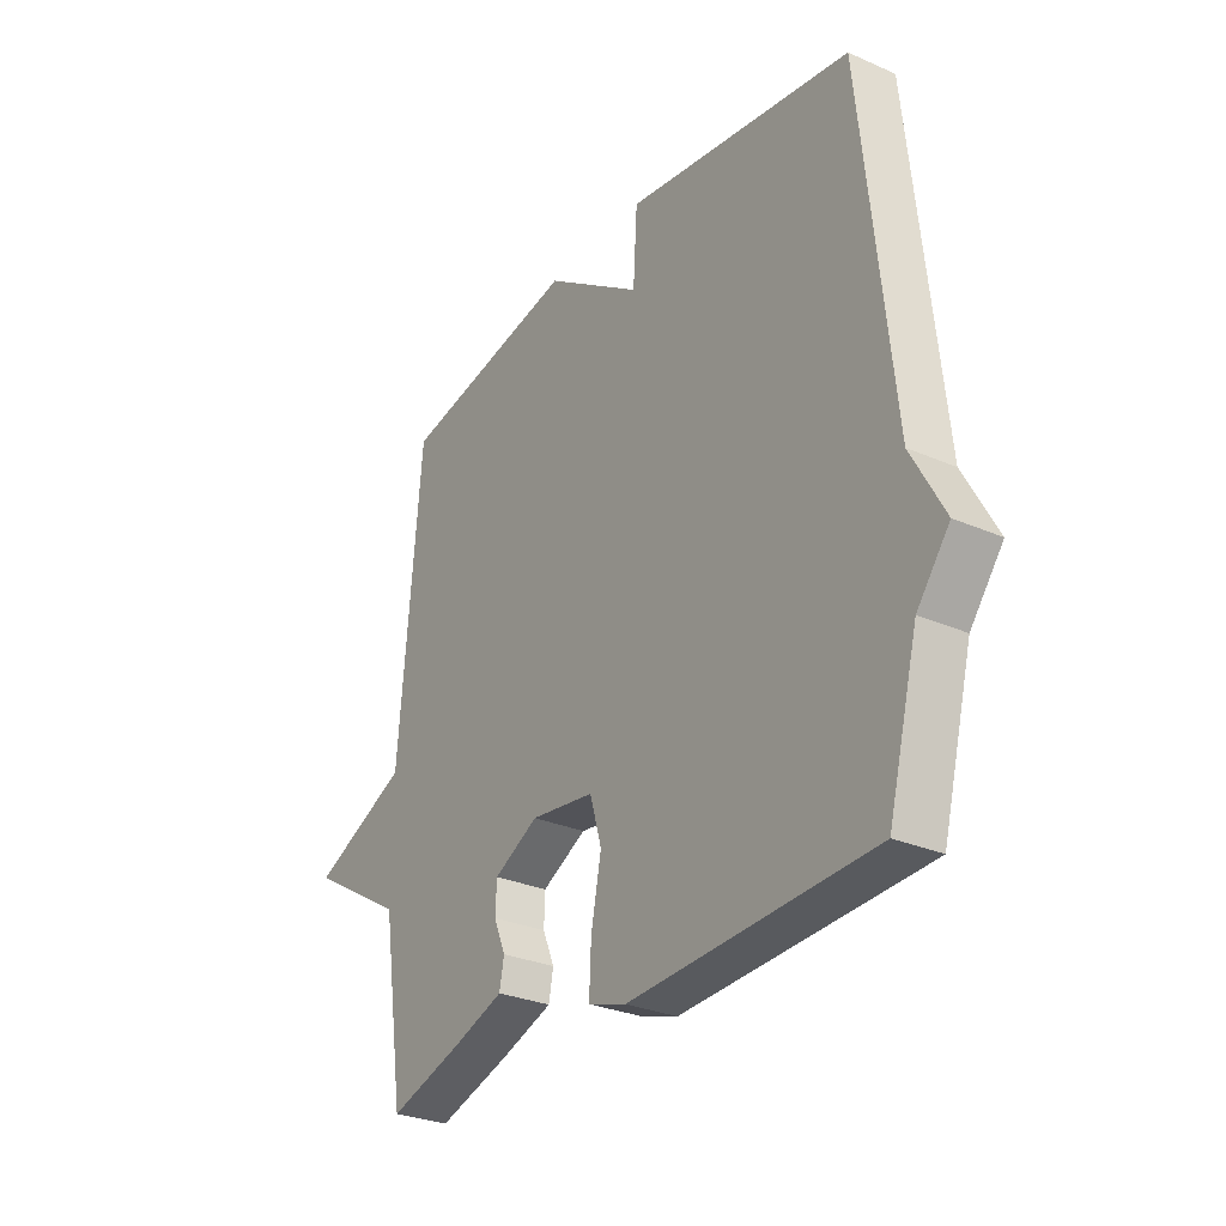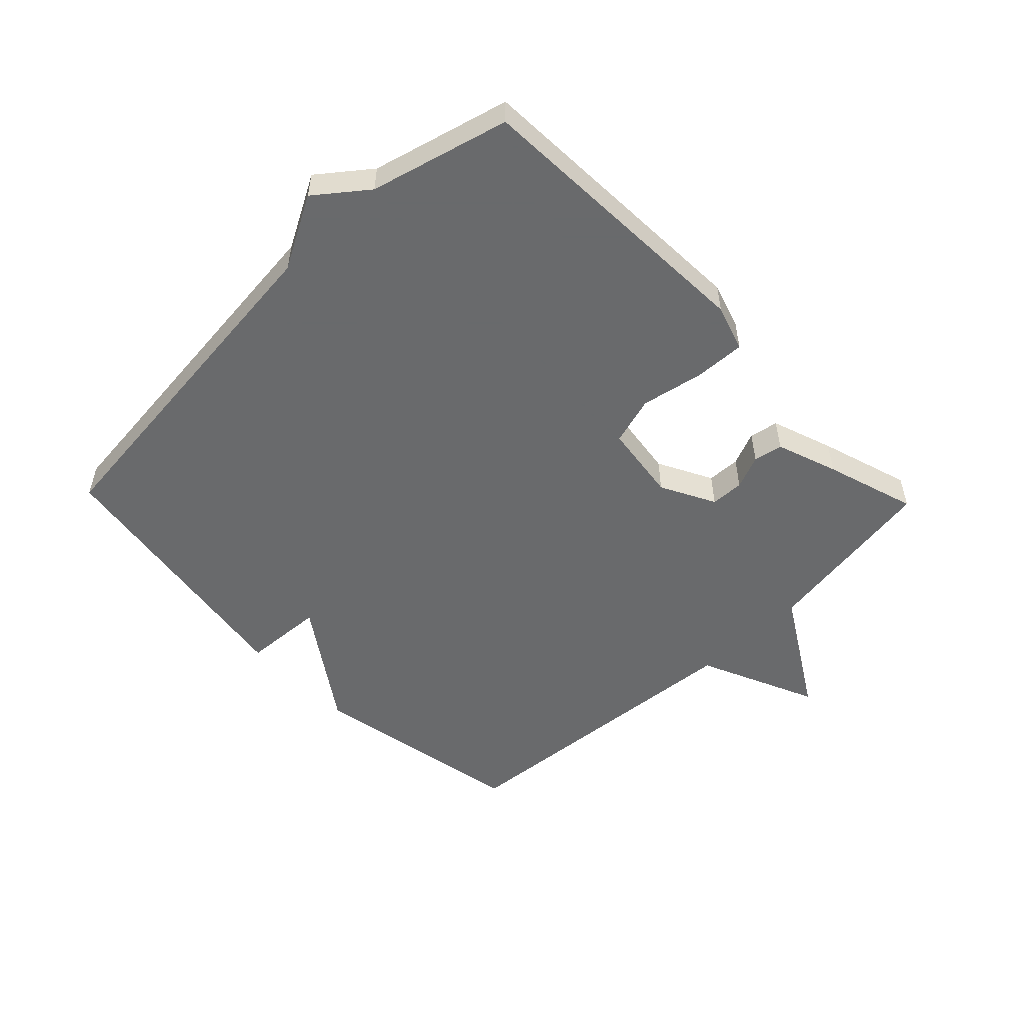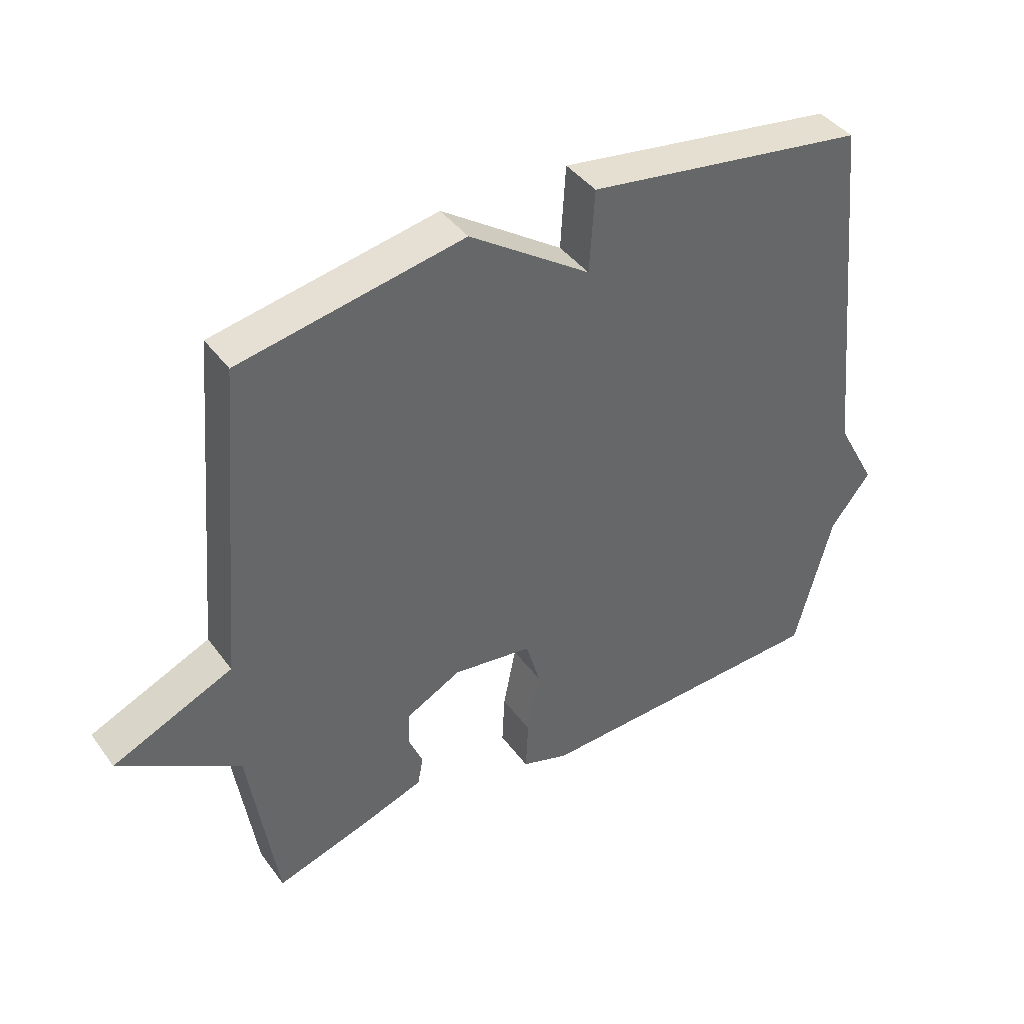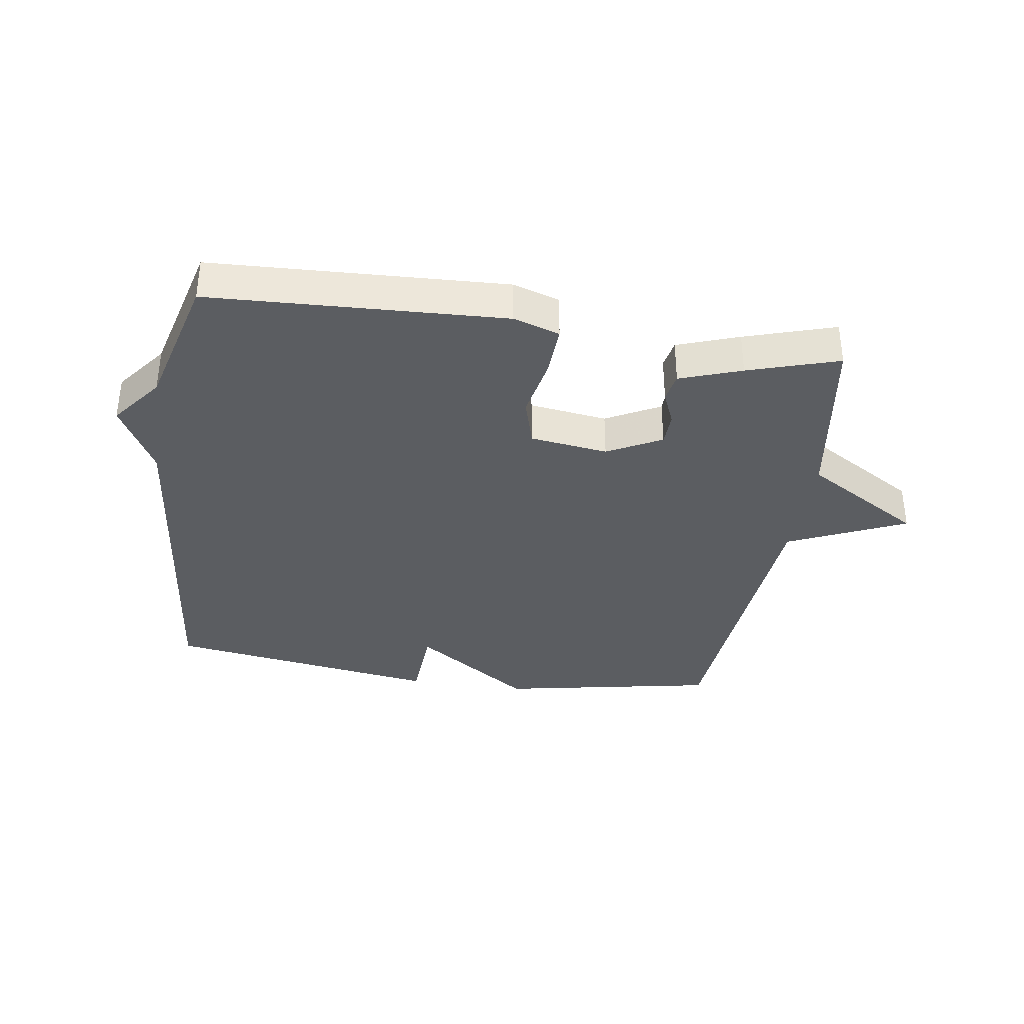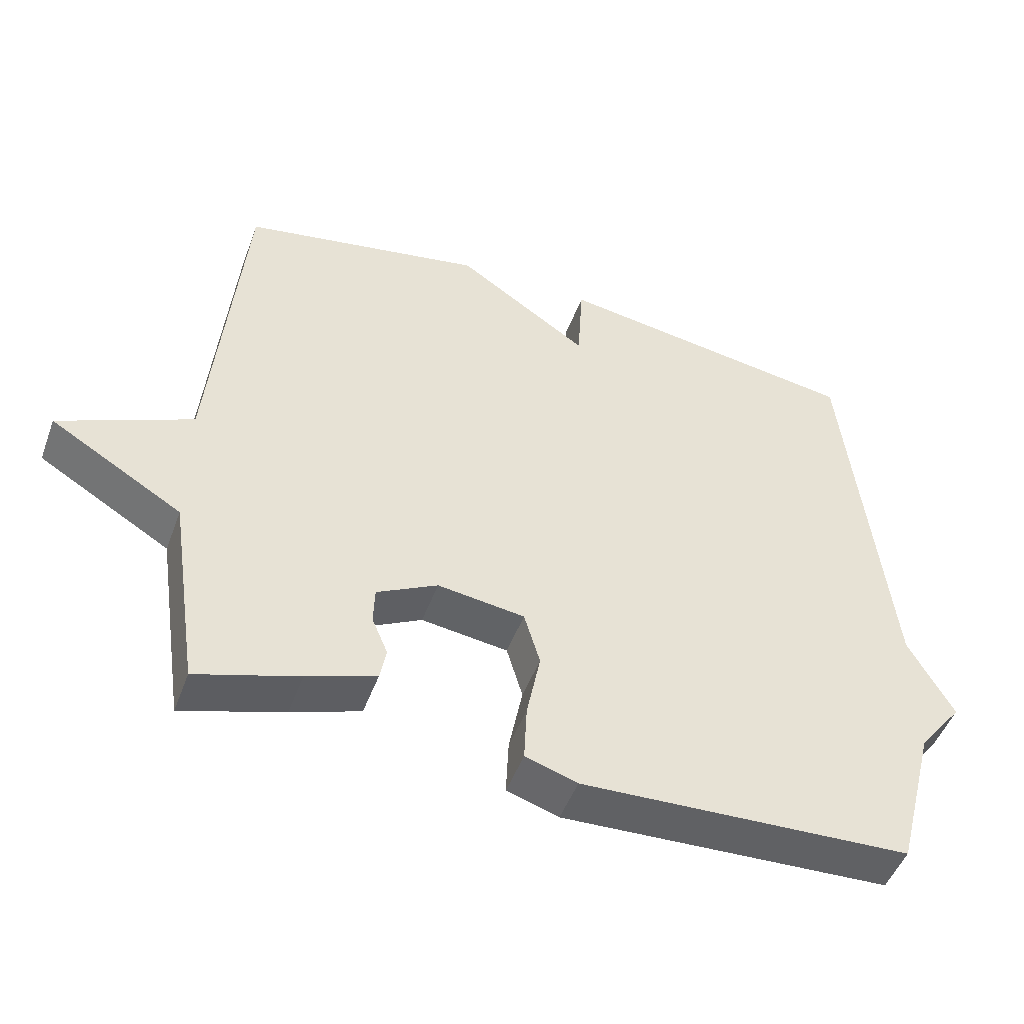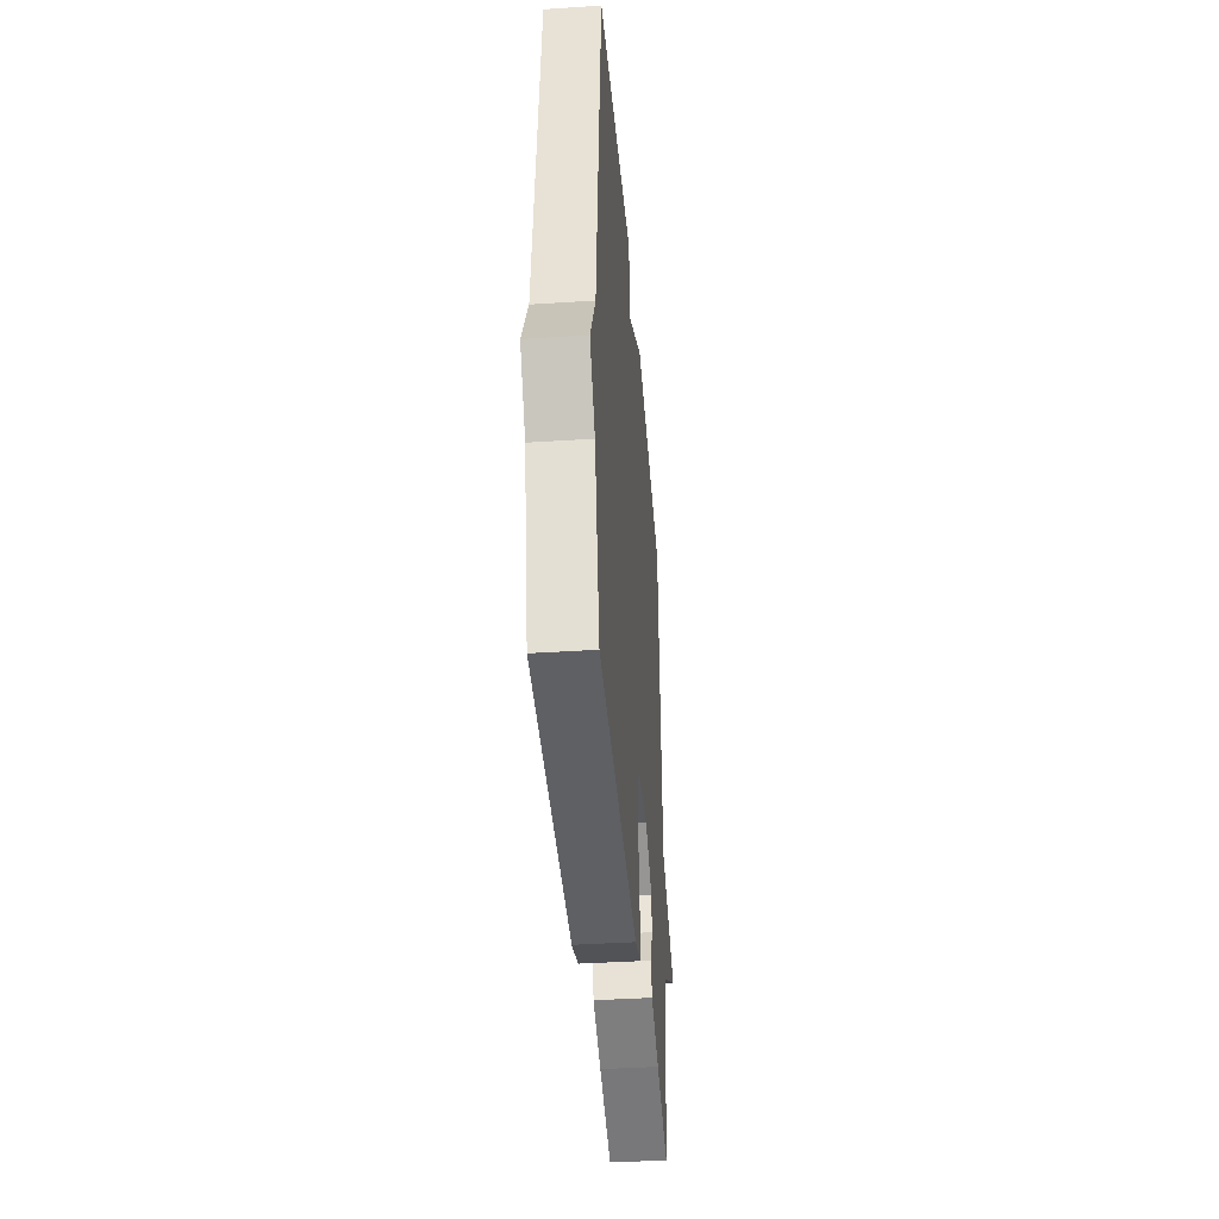
<metadata>
{"format":"obj","ext":"obj","renderer":"f3d","projection":"perspective","resolution":1024,"background":"white","views":[{"elev":-29.0,"azim":57.0,"up":"+Z"},{"elev":-52.9,"azim":134.0,"up":"+Y"},{"elev":41.3,"azim":-33.0,"up":"+Z"},{"elev":-35.8,"azim":171.5,"up":"+Y"},{"elev":-49.1,"azim":-20.0,"up":"+Z"},{"elev":-40.3,"azim":94.6,"up":"+Z"}]}
</metadata>
<code>
v 0.5 0.07 0.5
v 0.559 0.07 -0.076
v 0.623 0.07 -0.194
v 0.559 0.07 -0.276
v 0.5 0.07 -0.5
v 0.023 0.07 -0.521
v -0.052 0.07 -0.497
v -0.048 0.07 -0.414
v -0.028 0.07 -0.313
v -0.051 0.07 -0.234
v -0.177 0.07 -0.217
v -0.265 0.07 -0.263
v -0.267 0.07 -0.317
v -0.244 0.07 -0.372
v -0.253 0.07 -0.419
v -0.353 0.07 -0.454
v -0.5 0.07 -0.5
v -0.544 0.07 -0.208
v -0.735 0.07 -0.093
v -0.544 0.07 -0.008
v -0.5 0.07 0.5
v -0.146 0.07 0.567
v 0.046 0.07 0.436
v 0.054 0.07 0.567
v 0.5 0 0.5
v 0.559 0 -0.076
v 0.623 0 -0.194
v 0.559 0 -0.276
v 0.5 0 -0.5
v 0.023 0 -0.521
v -0.052 0 -0.497
v -0.048 0 -0.414
v -0.028 0 -0.313
v -0.051 0 -0.234
v -0.177 0 -0.217
v -0.265 0 -0.263
v -0.267 0 -0.317
v -0.244 0 -0.372
v -0.253 0 -0.419
v -0.353 0 -0.454
v -0.5 0 -0.5
v -0.544 0 -0.208
v -0.735 0 -0.093
v -0.544 0 -0.008
v -0.5 0 0.5
v -0.146 0 0.567
v 0.046 0 0.436
v 0.054 0 0.567
f 23 24 1 2
f 2 3 4
f 23 2 4
f 22 23 4
f 21 22 4
f 20 21 4
f 18 19 20
f 17 18 20
f 16 17 20
f 15 16 20
f 14 15 20
f 13 14 20
f 12 13 20
f 11 12 20
f 10 11 20 4
f 9 10 4 5
f 7 8 9
f 6 7 9
f 5 6 9
f 26 25 48 47
f 28 27 26
f 28 26 47
f 28 47 46
f 28 46 45
f 28 45 44
f 44 43 42
f 44 42 41
f 44 41 40
f 44 40 39
f 44 39 38
f 44 38 37
f 44 37 36
f 44 36 35
f 28 44 35 34
f 29 28 34 33
f 33 32 31
f 33 31 30
f 33 30 29
f 1 25 26 2
f 2 26 27 3
f 3 27 28 4
f 4 28 29 5
f 5 29 30 6
f 6 30 31 7
f 7 31 32 8
f 8 32 33 9
f 9 33 34 10
f 10 34 35 11
f 11 35 36 12
f 12 36 37 13
f 13 37 38 14
f 14 38 39 15
f 15 39 40 16
f 16 40 41 17
f 17 41 42 18
f 18 42 43 19
f 19 43 44 20
f 20 44 45 21
f 21 45 46 22
f 22 46 47 23
f 23 47 48 24
f 24 48 25 1

</code>
